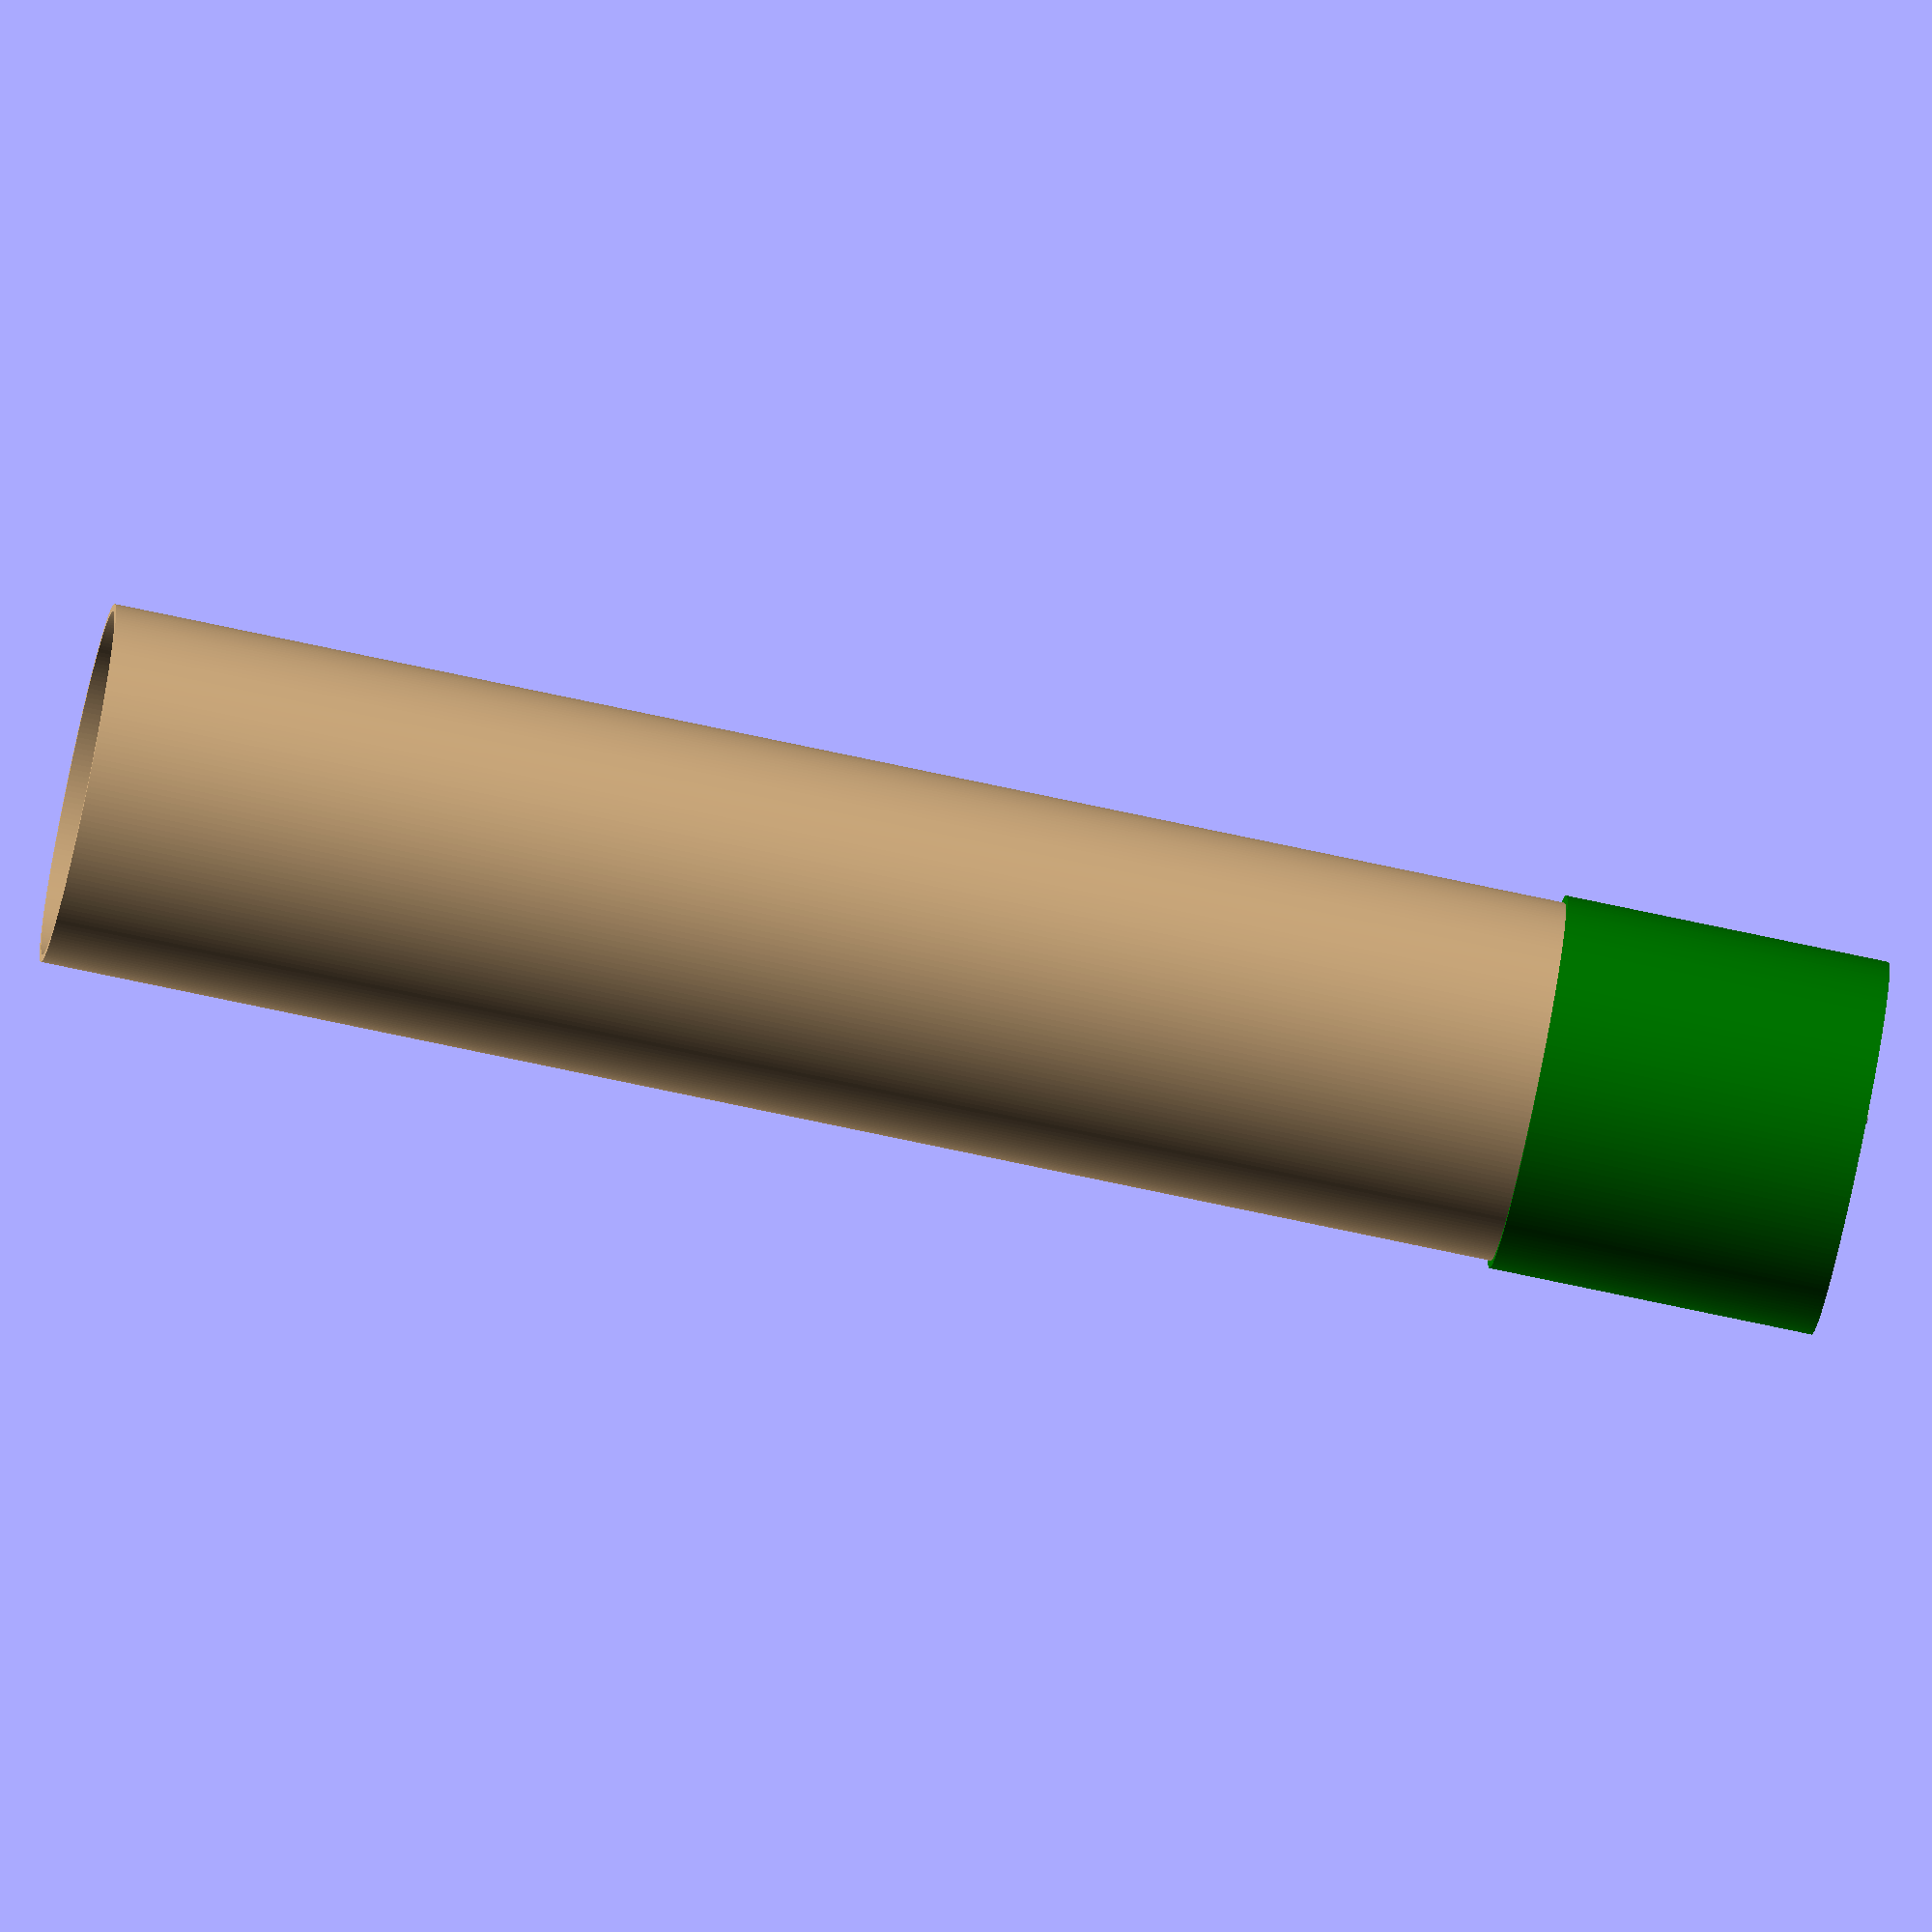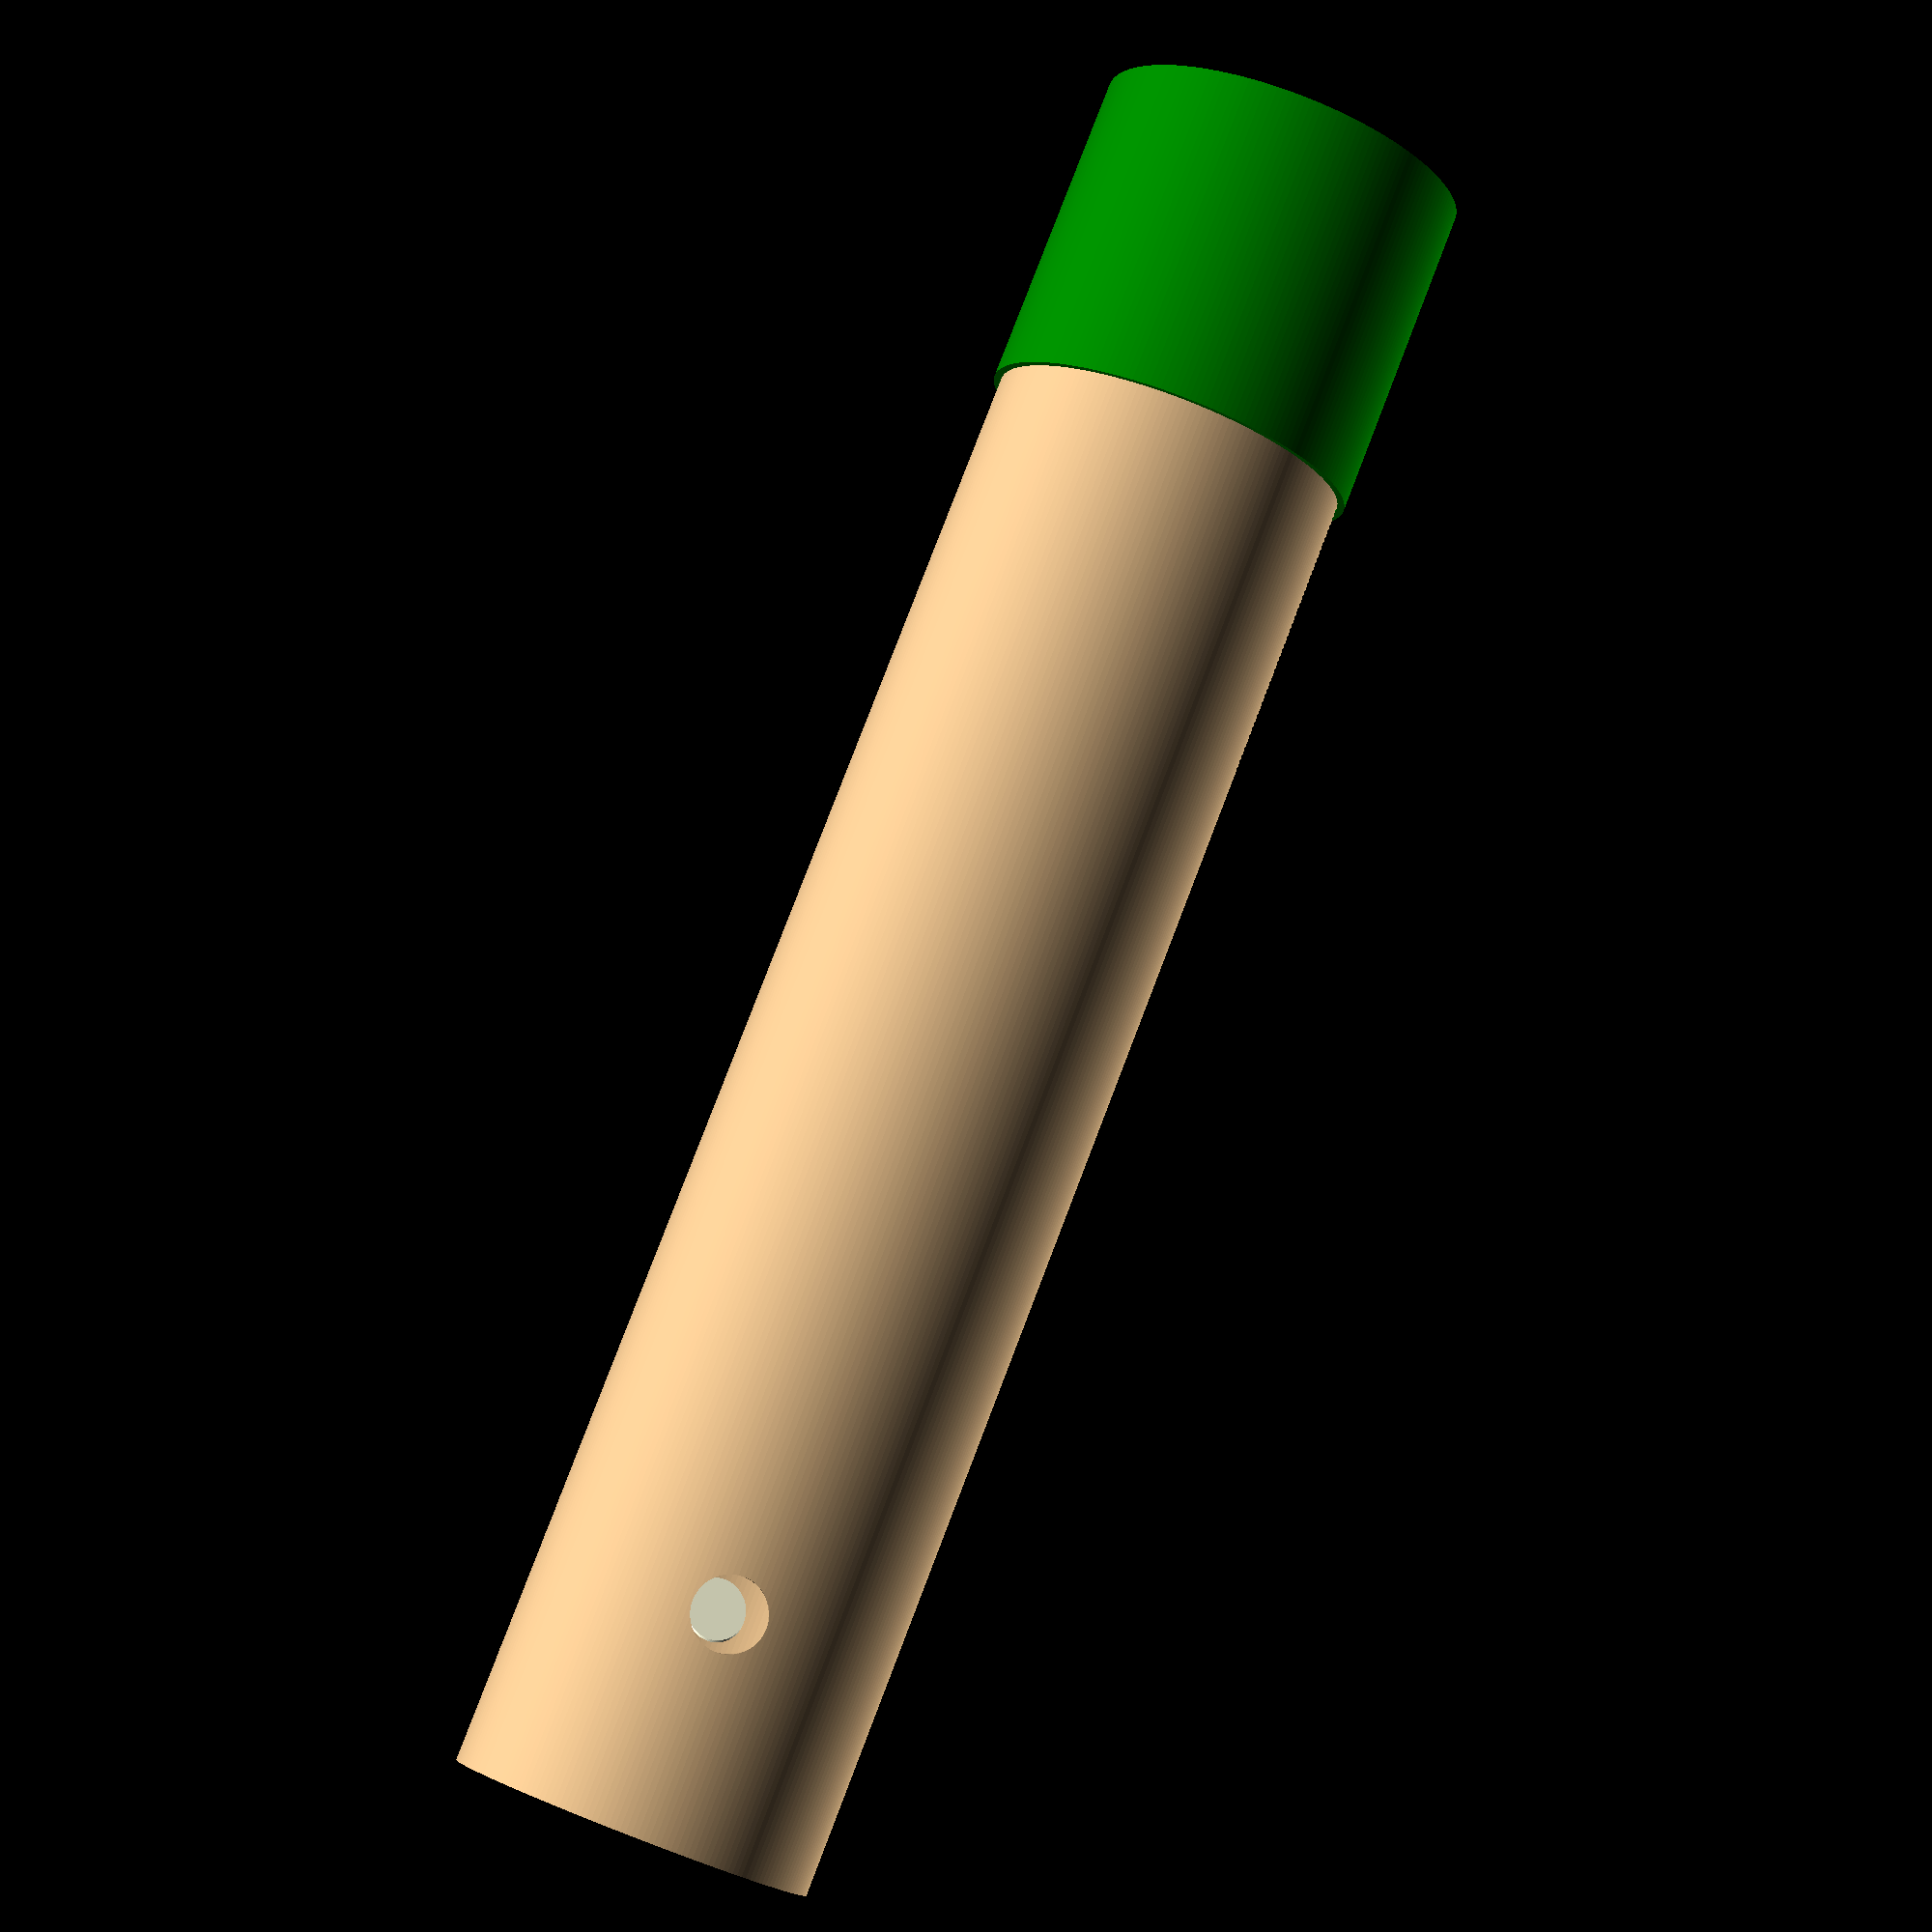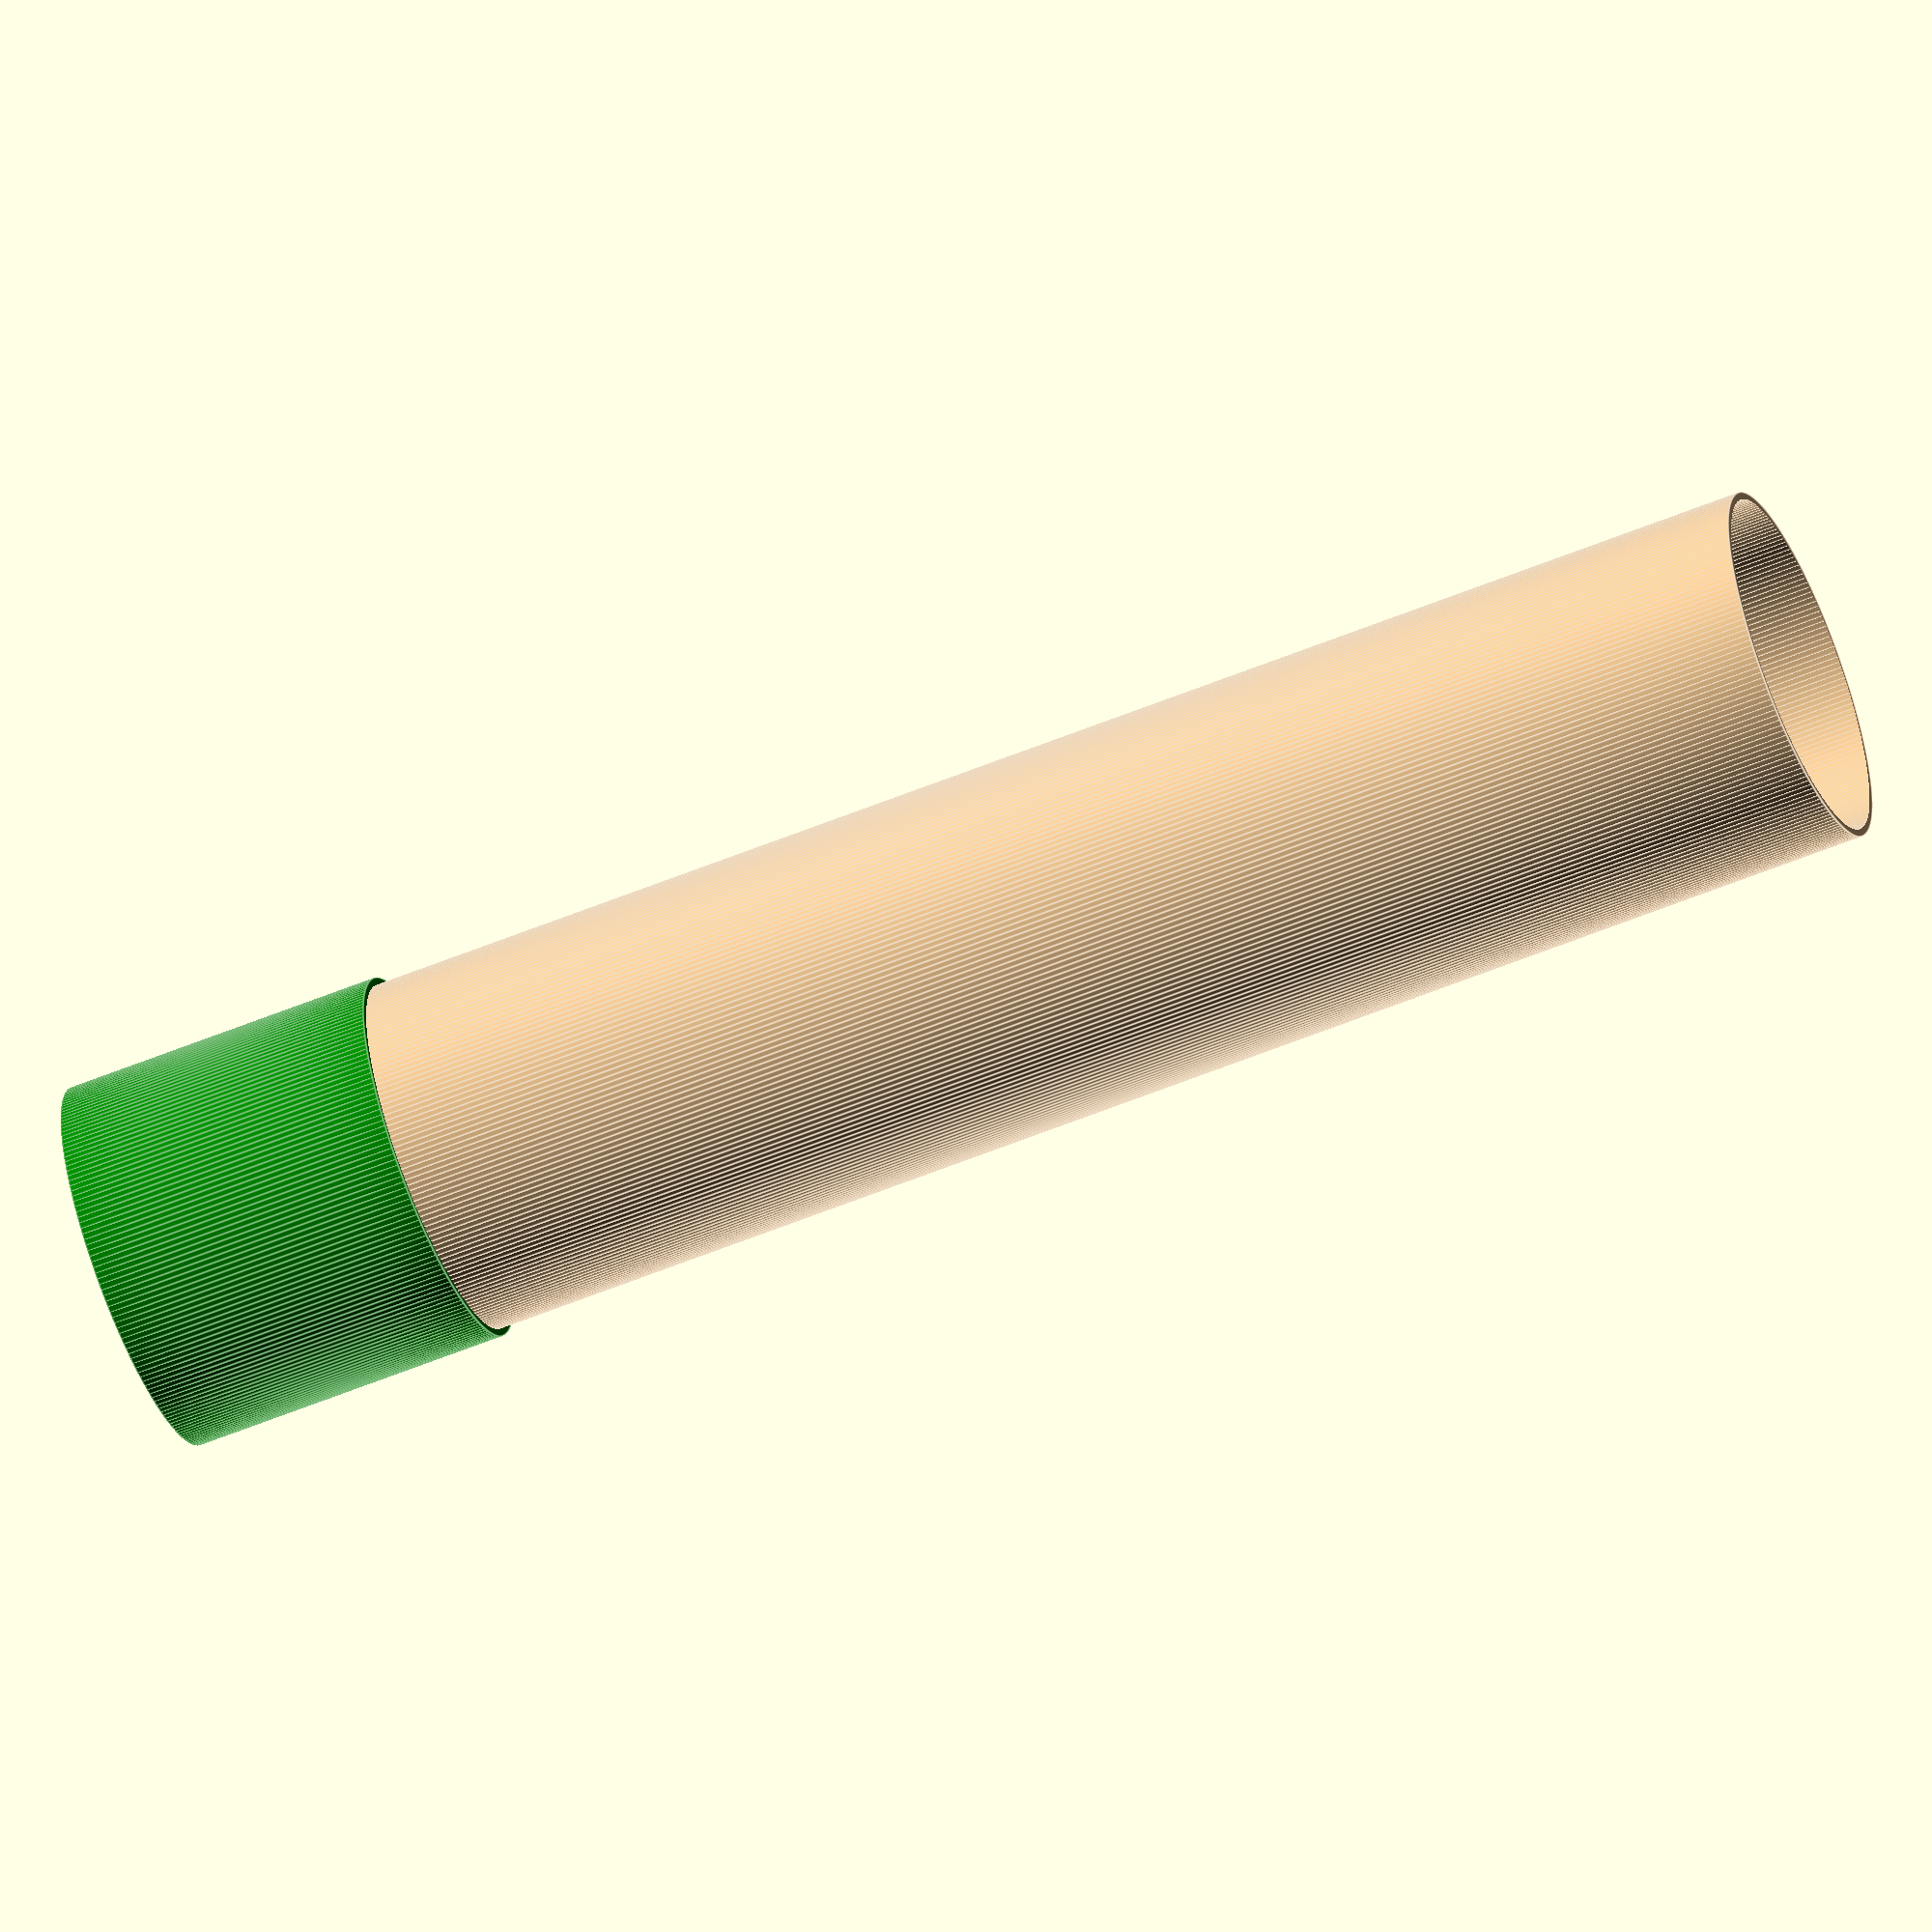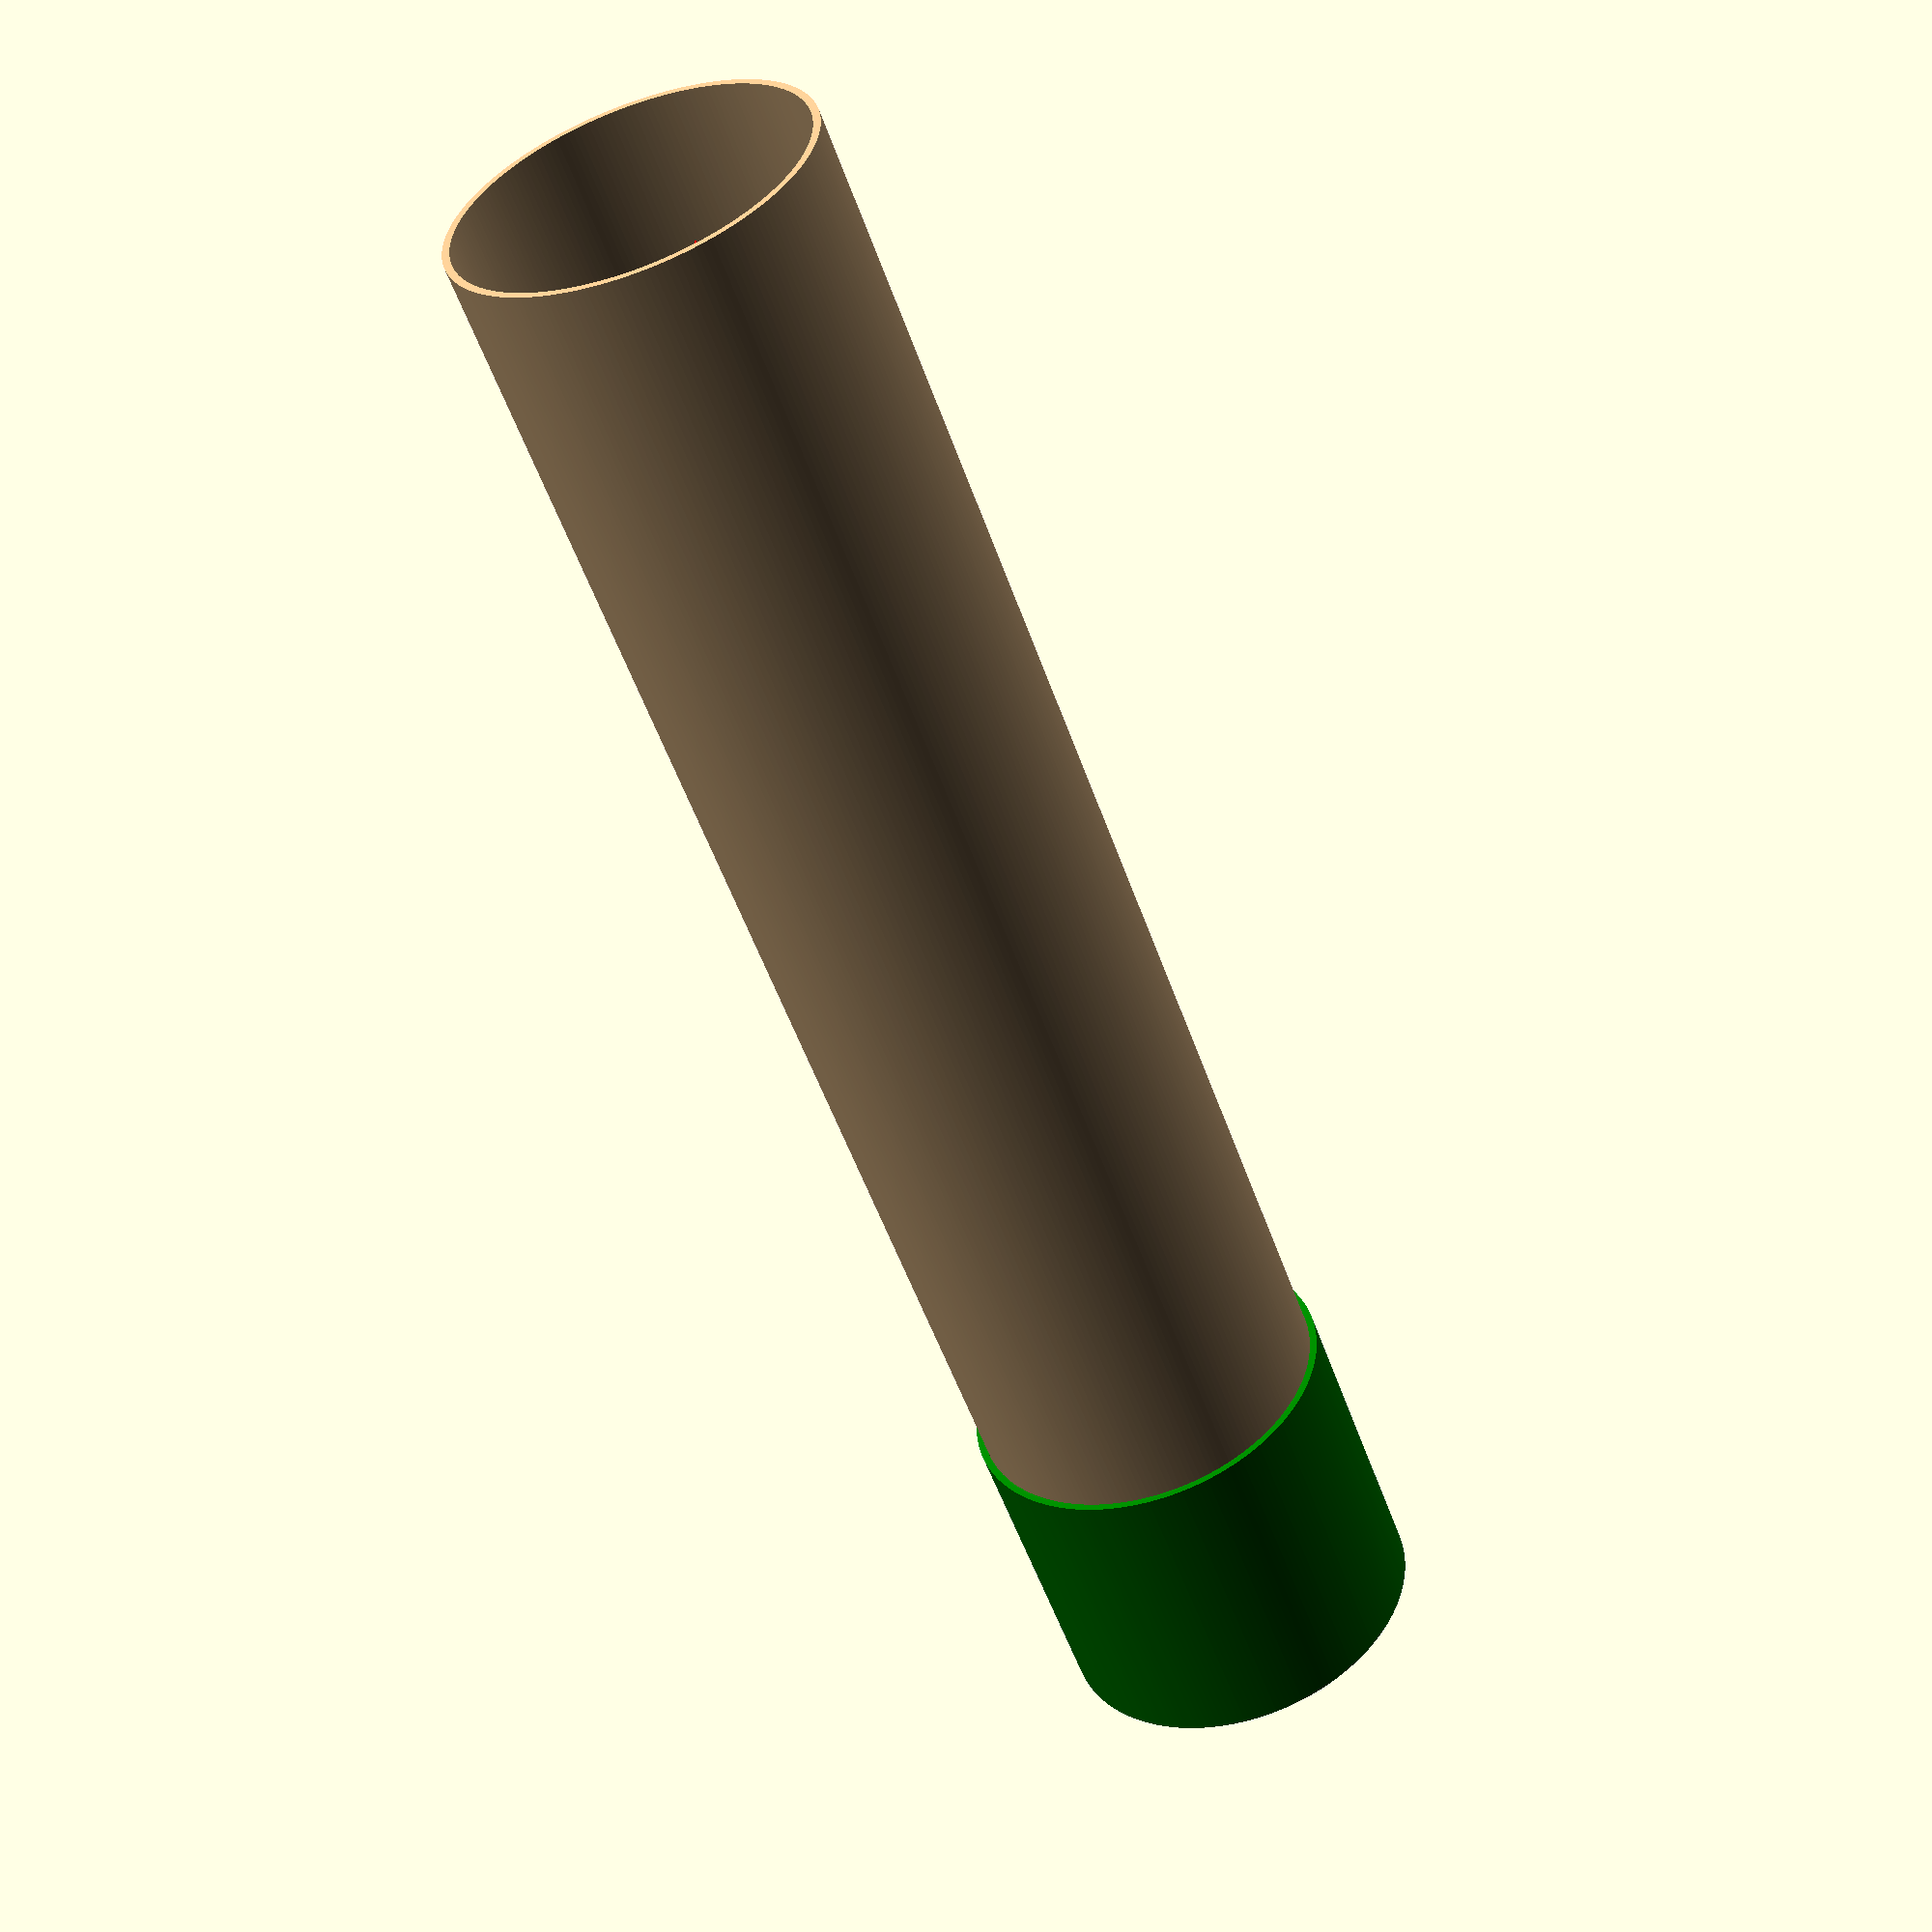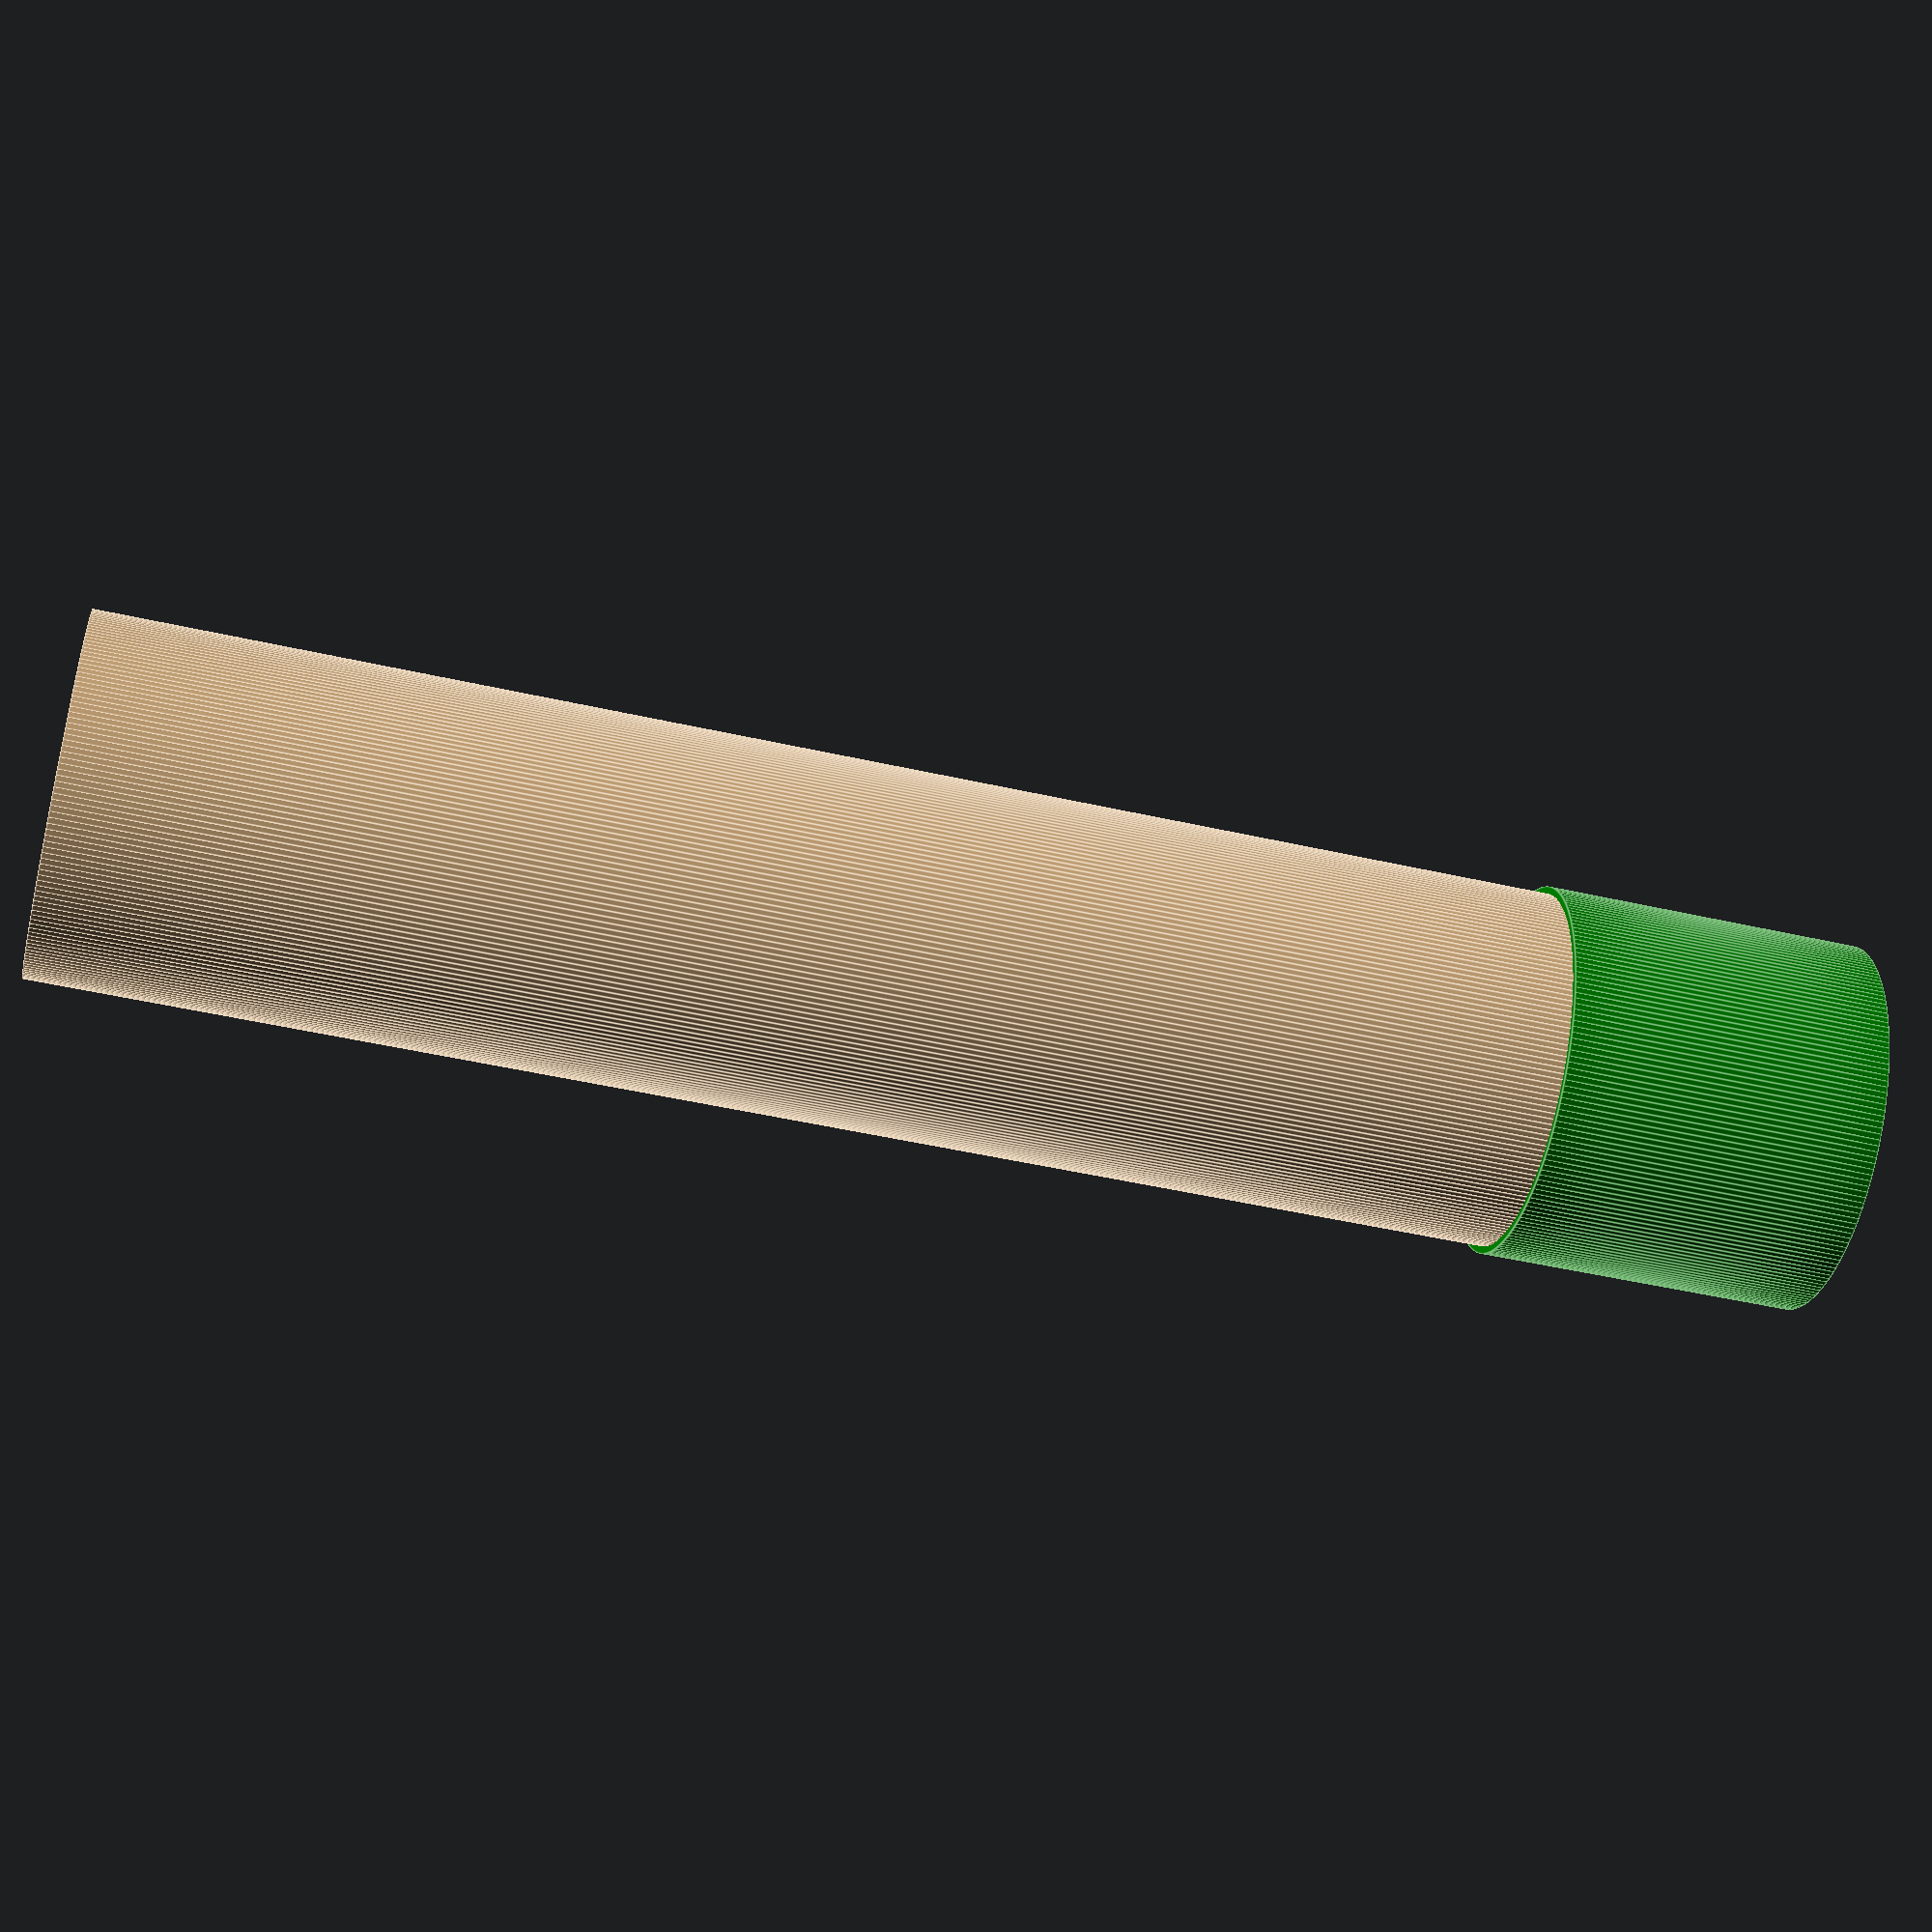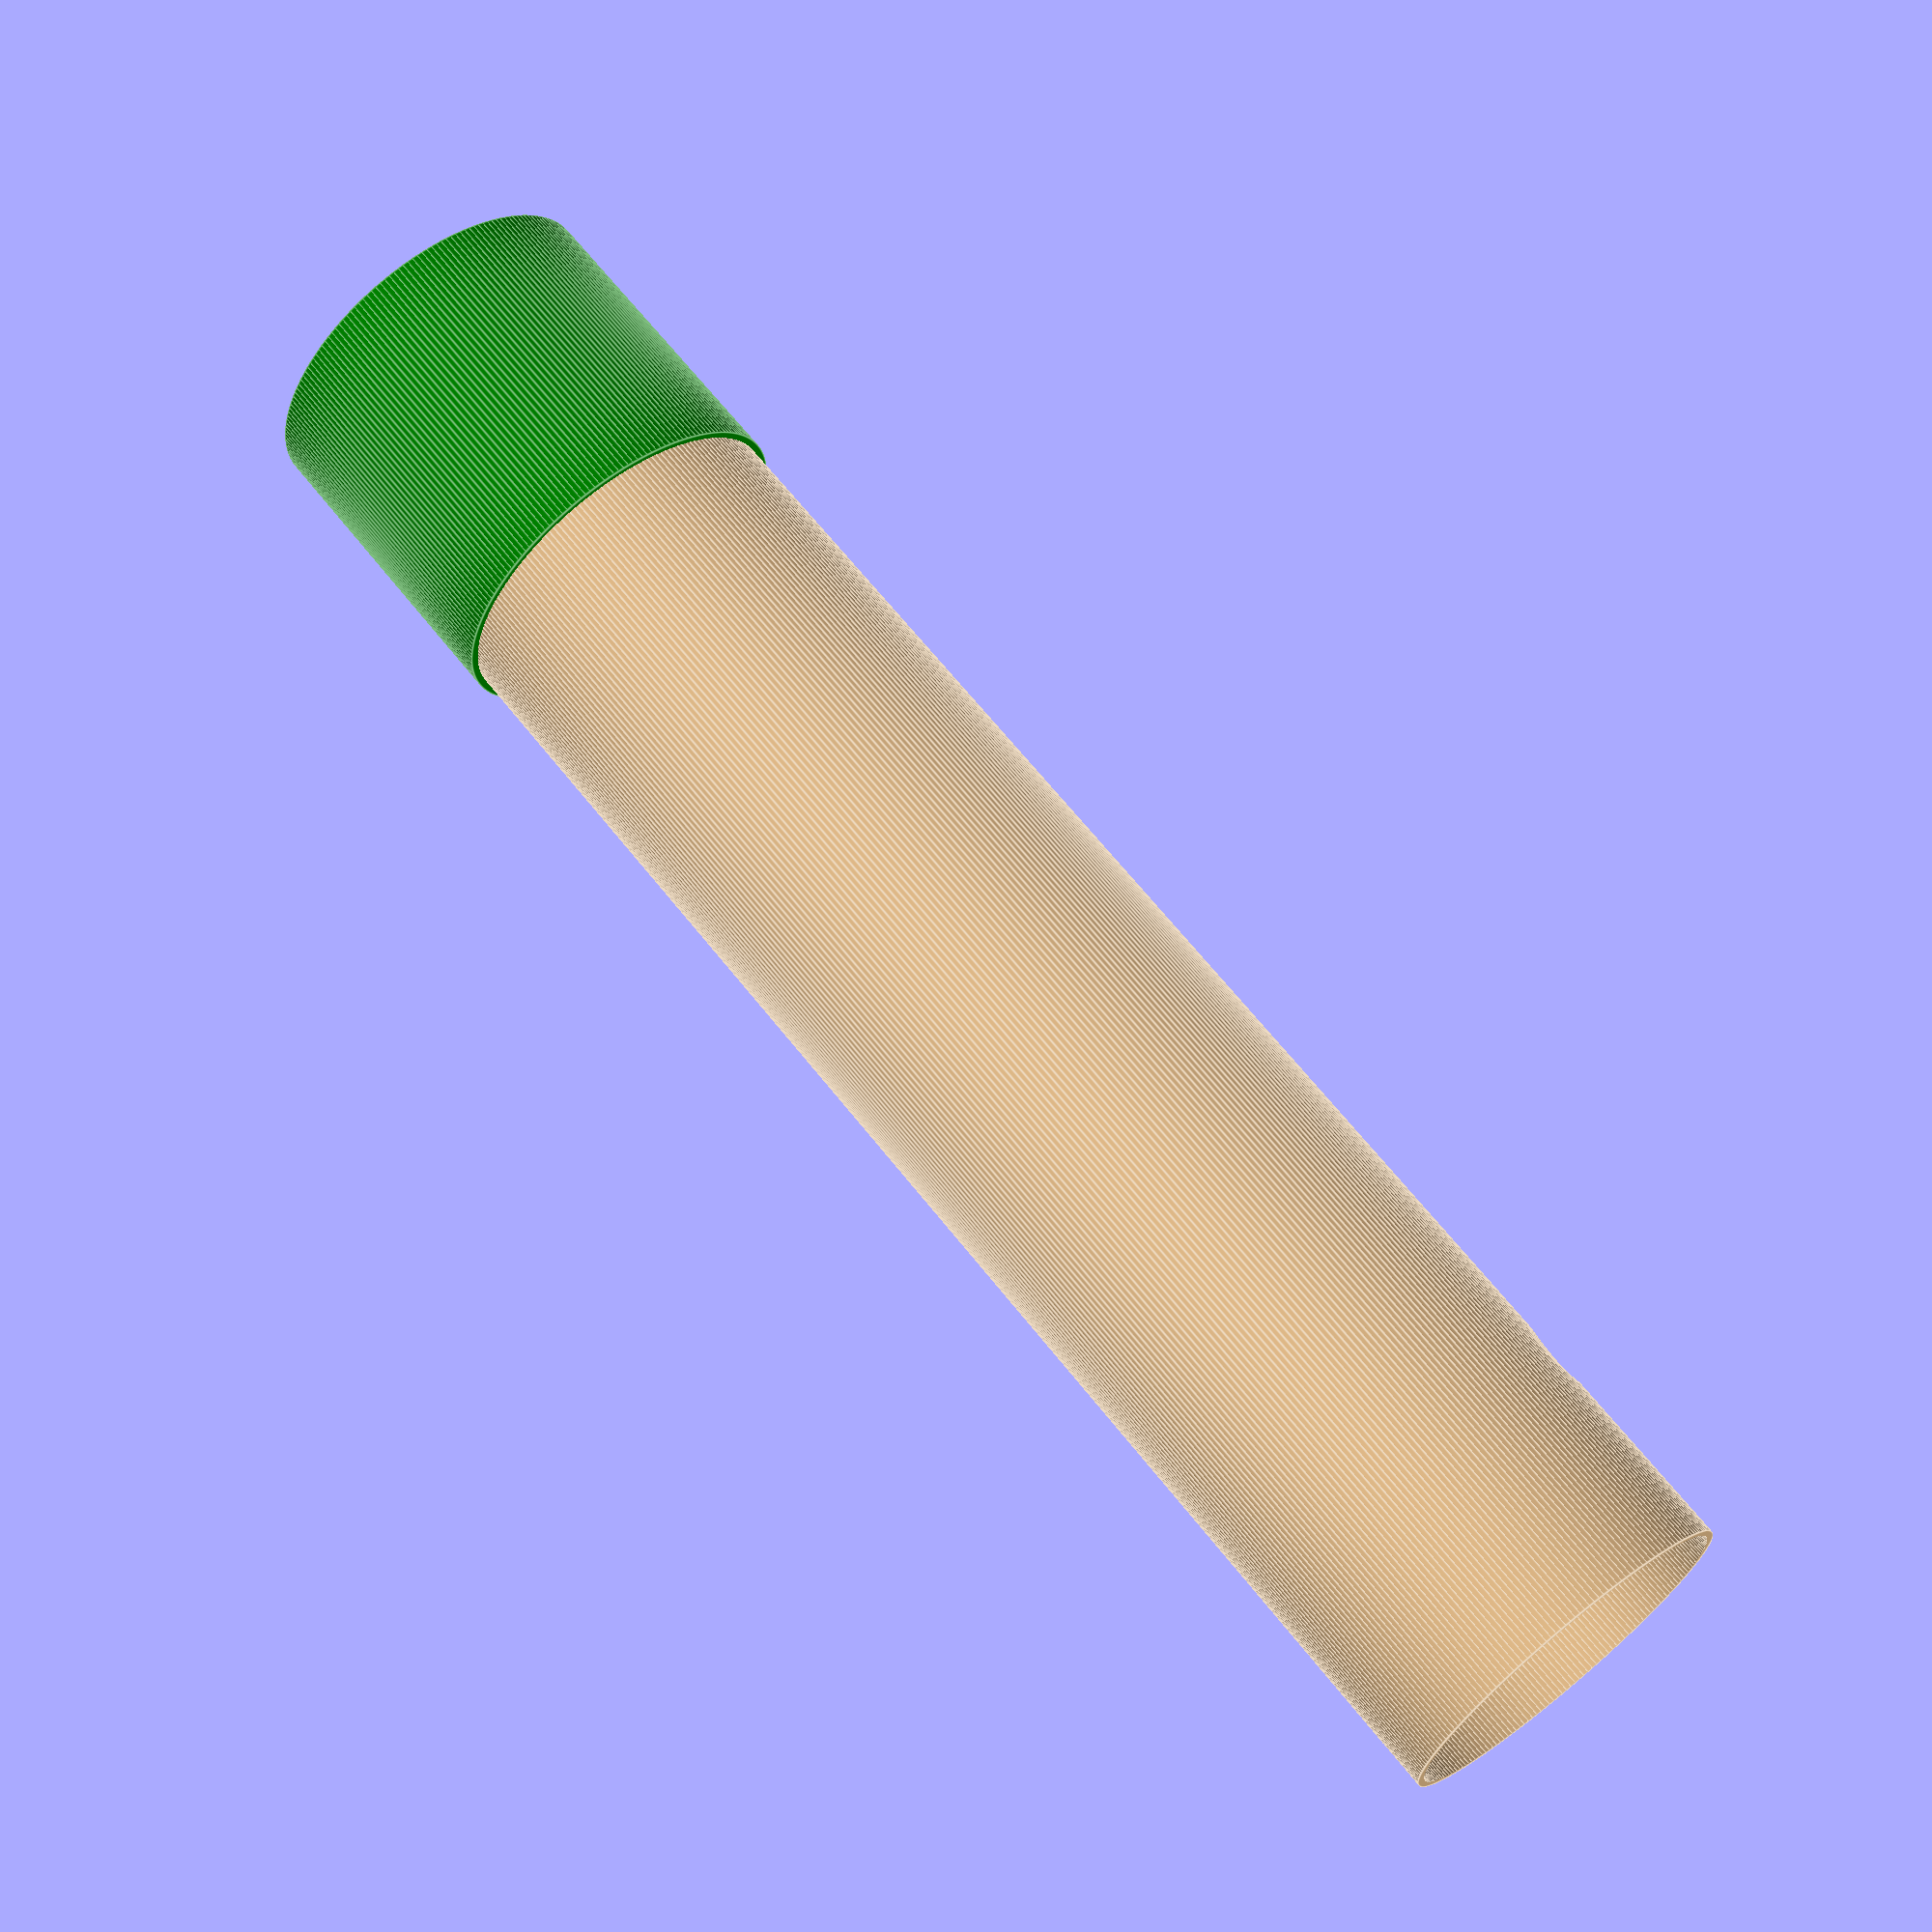
<openscad>
/* Télescope Quint Fonsegrives */
// En mm
precision = 200;
diametre_miroir = 230;
epaisseur_tubes=5;
hauteur_telescope = 1100;

hauteur_araignee = 450;

module tube(hole_pos){
  color("BurlyWood") difference(){
  // Tube du télescope (un cylindre évidé)
	cylinder(h=hauteur_telescope, r=(diametre_miroir/2)+2+epaisseur_tubes, center=true, $fn=precision);
	union(){
		cylinder(h=hauteur_telescope+2, r=(diametre_miroir/2)+2, center=true, $fn=precision);
	     translate([diametre_miroir/2,0,hole_pos]) rotate([0,90,0]) 
                              cylinder(h=epaisseur_tubes*10+2,r=25,center=true,$fn=precision);
		}
	}
}
//Miroir primaire
module miroir(){
translate ([0,0,-hauteur_telescope/2]) color("cyan") cylinder(h=100, 
										           	r=diametre_miroir/2,
												center=true,$fn=precision);
}

module ReceptacleMiroir(){
 color("green") difference(){
  // Comme une boite de chapeau à fond plat
  translate([0,0,-hauteur_telescope/2]) cylinder(h=220, 
							r=(diametre_miroir/2)+2+(epaisseur_tubes*2), 
							center=true, $fn=precision);
  translate([0,0,-hauteur_telescope/2+epaisseur_tubes]) cylinder(h=220, r=(diametre_miroir/2)+2+epaisseur_tubes, center=true, $fn=precision);
 }
}

module vis_support_mirror(){
	union(){
    // Pas de vis
	 cylinder(h=120,r=2,center=true, $fn=precision);
	  translate([0,0,-120/2]) {
		difference(){
			// Tete de la vis
			cylinder(h=2,r=5,center=true, $fn=precision);
			// Gorge de la tete de vis
			translate([0,0,-1]) cube(size=[15,1,1],center=true);
		}
	 }
	}
};

module miroir_secondaire(mir_pos){
	translate([0,0,mir_pos]) intersection(){
		cylinder(h=200,r=20,center=true,$fn=100);
		rotate([0,-45,0]) cube(size=[100,100,1],center=true);
	}
}

// Concept uniquement
module araignee(ar_pos){
	translate([0,0,ar_pos]) rotate([0,90,0]) color("red") cylinder(h=diametre_miroir, r=1, center=true, $fn=precision);
	translate([0,0,ar_pos]) rotate([90,90,0]) color("red") cylinder(h=diametre_miroir, r=1, center=true, $fn=precision);
}

// Utiliser % devant un de ces objets pour le rendre 
// transparent
// Exemple : 
// %tube();
ReceptacleMiroir();
miroir();
%tube(hauteur_araignee-50);
dst = 60;
translate([dst,dst,-hauteur_telescope/2-52]) vis_support_mirror();
translate([-dst,-dst,-hauteur_telescope/2-52]) vis_support_mirror();
translate([dst,-dst,-hauteur_telescope/2-52]) vis_support_mirror();
translate([-dst,dst,-hauteur_telescope/2-52]) vis_support_mirror();
araignee(hauteur_araignee);
miroir_secondaire(hauteur_araignee-50);

</openscad>
<views>
elev=254.1 azim=13.6 roll=102.1 proj=o view=wireframe
elev=98.9 azim=97.6 roll=159.0 proj=p view=wireframe
elev=237.1 azim=200.1 roll=246.7 proj=o view=edges
elev=234.9 azim=358.9 roll=160.6 proj=p view=solid
elev=229.0 azim=354.2 roll=104.1 proj=p view=edges
elev=113.2 azim=160.7 roll=218.5 proj=p view=edges
</views>
